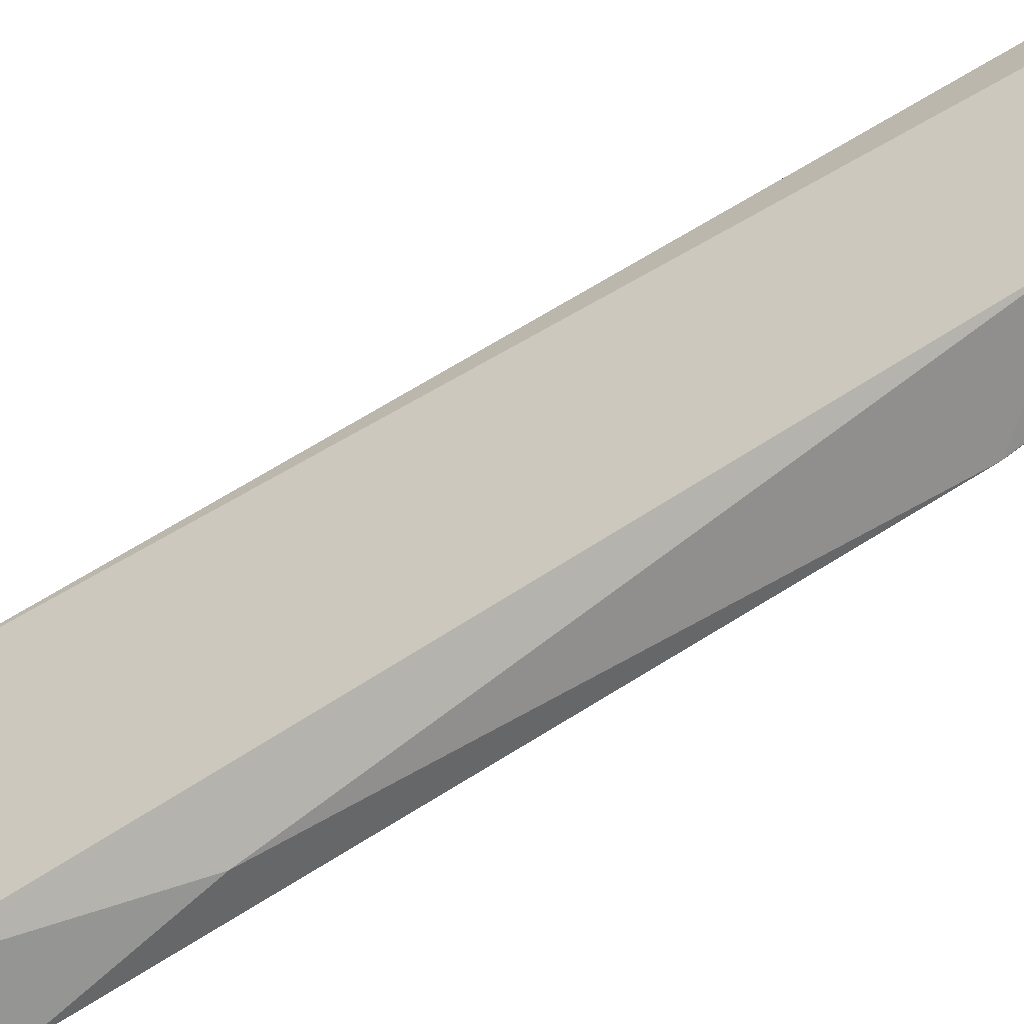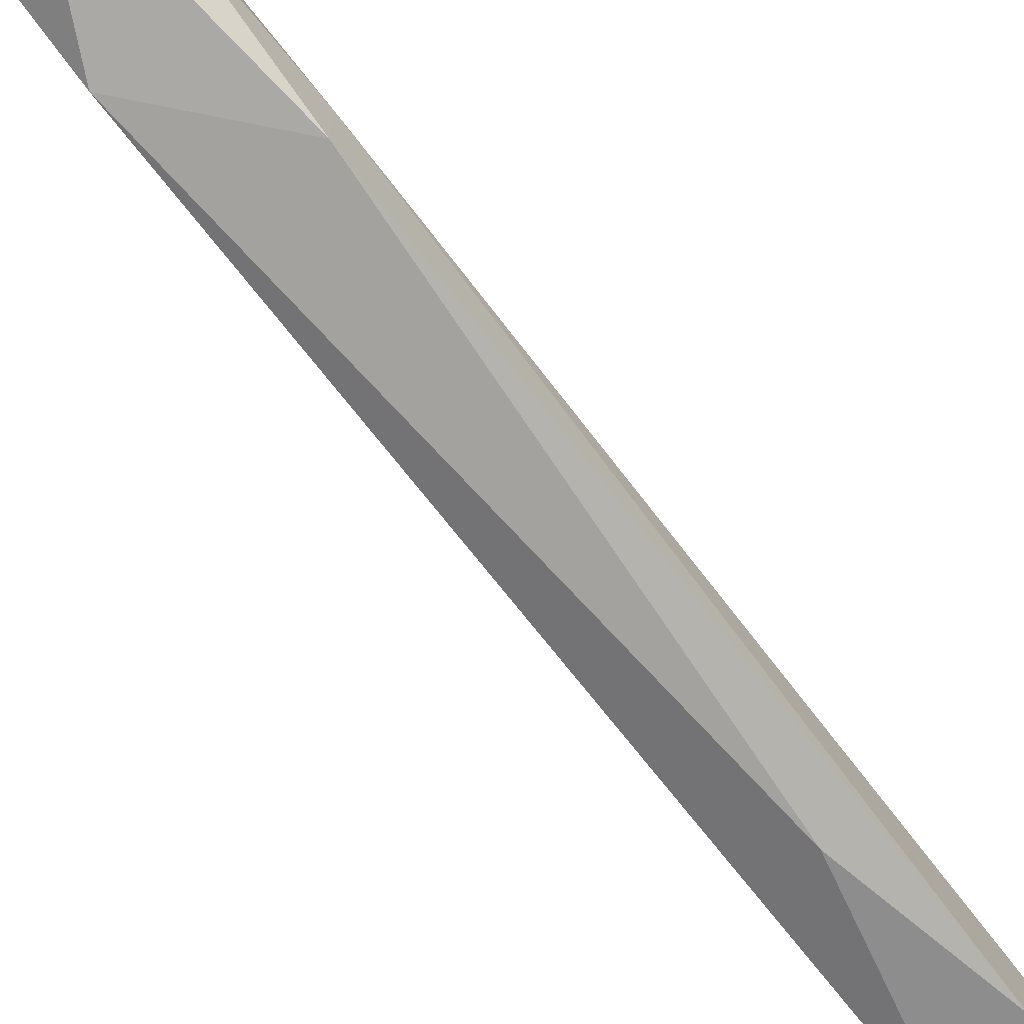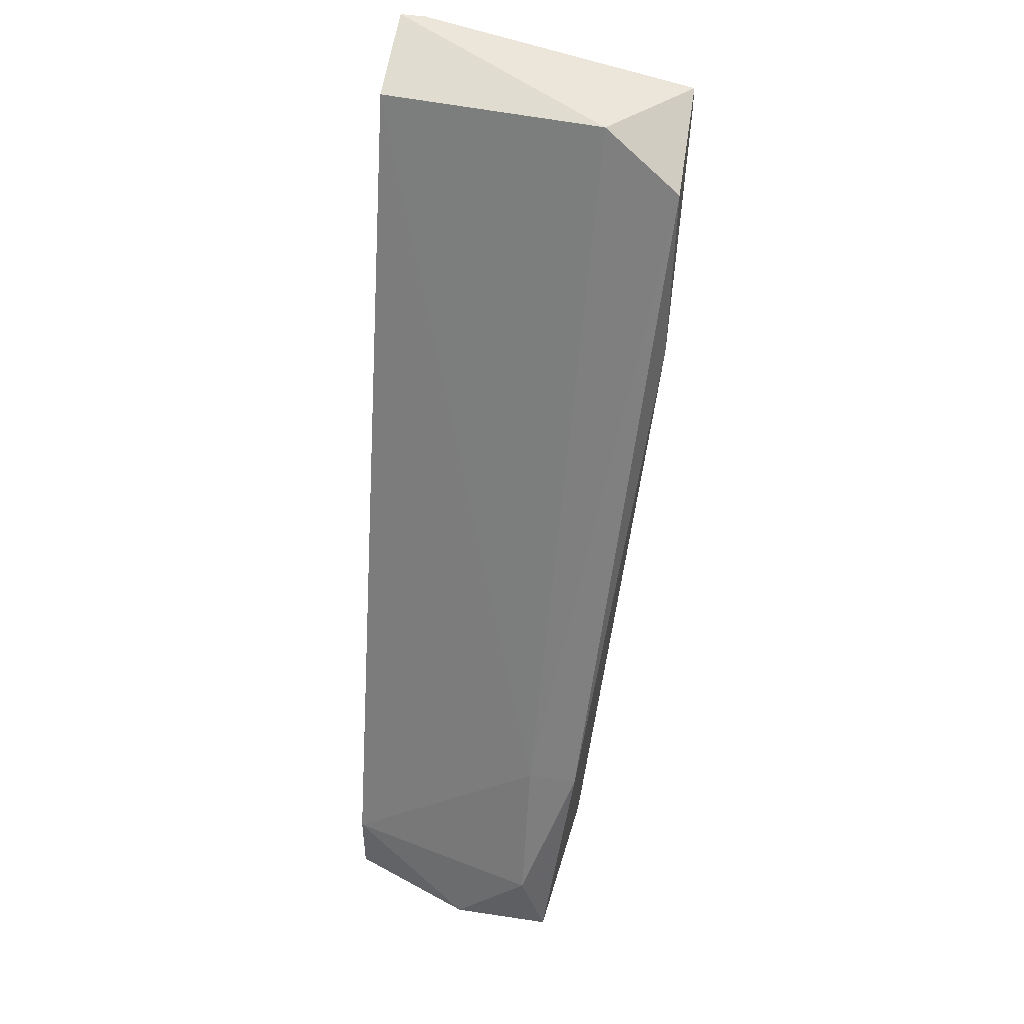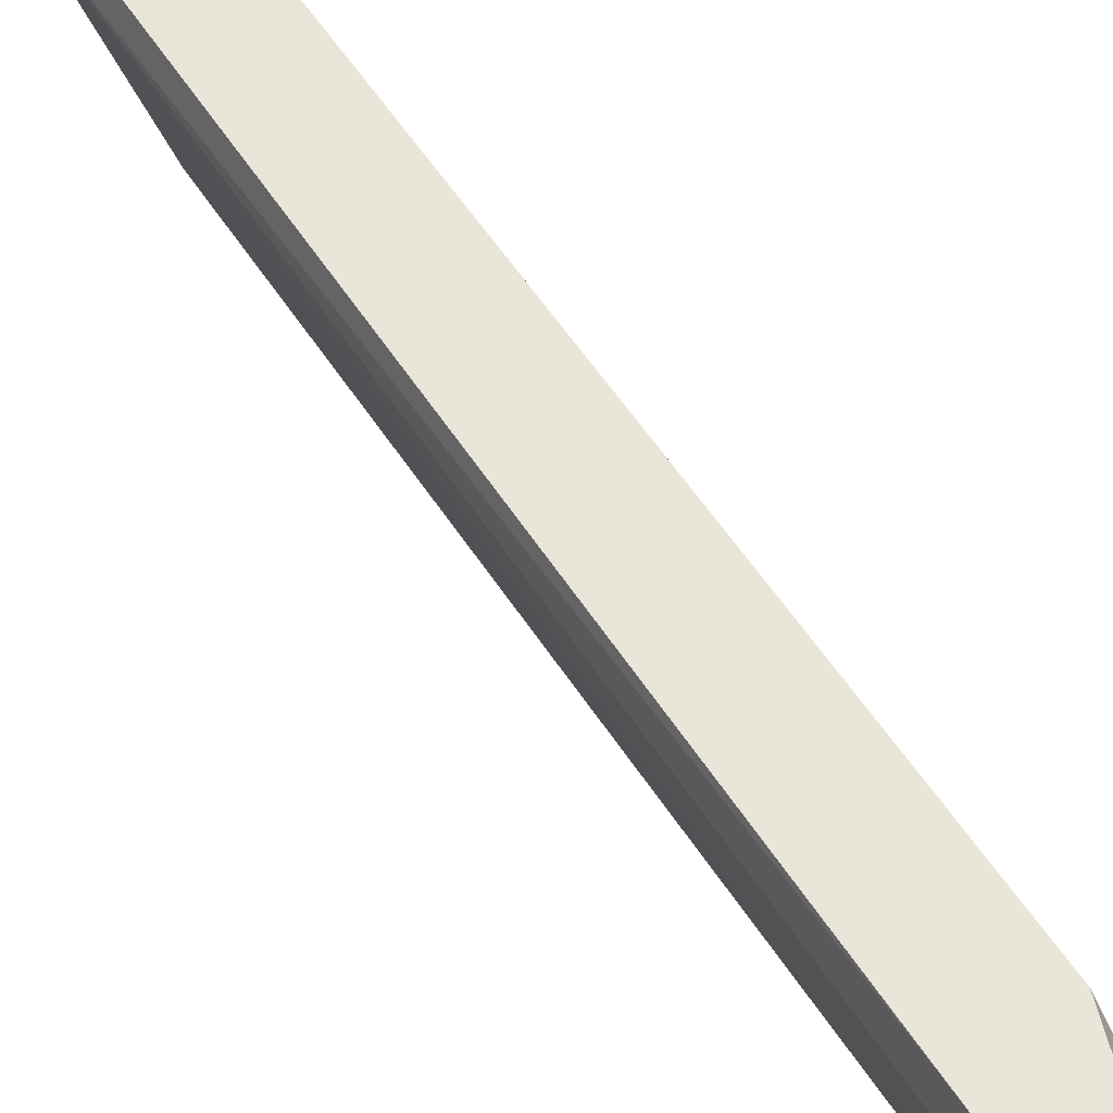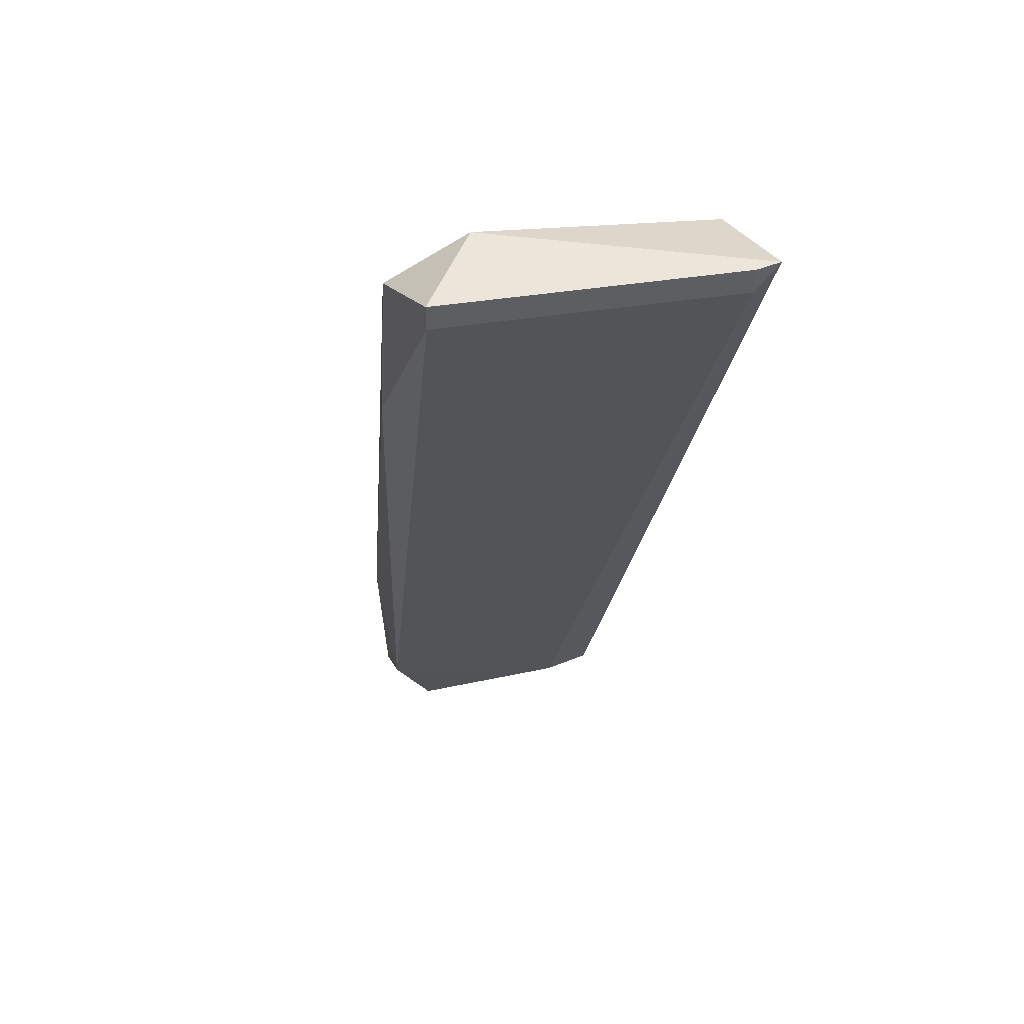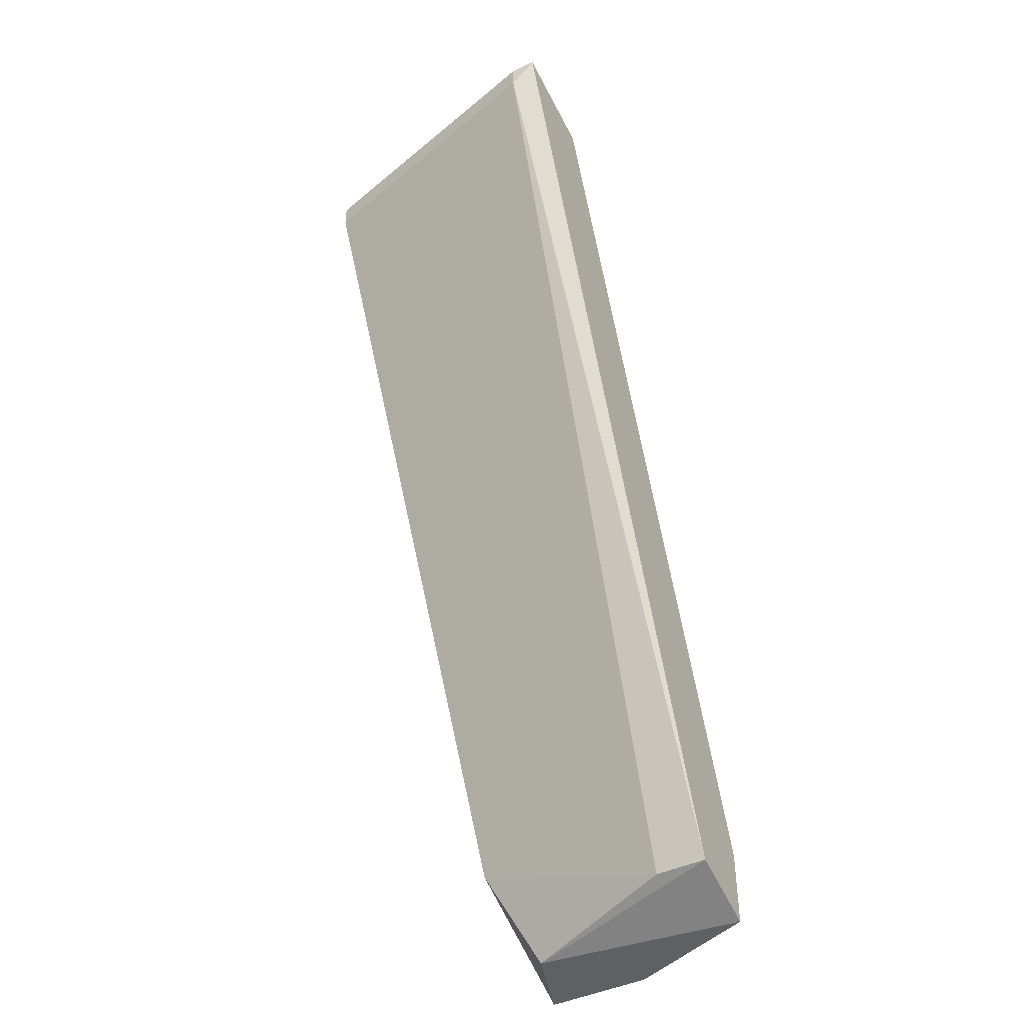
<metadata>
{"format":"obj","ext":"obj","renderer":"f3d","projection":"perspective","resolution":1024,"background":"white","views":[{"elev":-67.3,"azim":141.0,"up":"+Y"},{"elev":-64.6,"azim":-123.5,"up":"+Y"},{"elev":47.8,"azim":-80.4,"up":"+Z"},{"elev":58.5,"azim":166.8,"up":"+Y"},{"elev":46.8,"azim":64.9,"up":"+Z"},{"elev":-44.5,"azim":118.7,"up":"+Z"}]}
</metadata>
<code>
v -0.03631 -0.02376 0.03121
v -0.03736 -0.02691 0.02911
v -0.03002 -0.01538 0.03016
v -0.03002 -0.01538 0.03121
v -0.03002 -0.01433 0.03121
v -0.04364 -0.01643 -0.006505
v -0.04364 -0.01433 -0.006505
v -0.03317 -0.02691 0.03016
v -0.03317 -0.02691 0.03121
v -0.04469 -0.02481 -0.003363
v -0.04574 -0.02271 -0.007556
v -0.04679 -0.02271 0.001873
v -0.04679 -0.02481 0.001873
v -0.04679 -0.01433 -0.00441
v -0.04679 -0.01433 -0.007556
v -0.04888 -0.01957 -0.007556
v -0.04888 -0.02271 -0.00441
v -0.04888 -0.02376 -0.007556
v -0.03841 -0.02691 0.02178
v -0.03422 -0.01433 0.03016
f 1 2 9
f 20 5 7
f 20 7 14
f 14 16 17
f 4 5 1
f 5 20 1
f 5 4 3
f 7 5 3
f 4 8 3
f 8 10 3
f 17 16 18
f 7 3 6
f 3 10 6
f 10 18 11
f 18 16 11
f 7 6 11
f 6 10 11
f 18 10 13
f 17 18 13
f 8 2 19
f 10 8 19
f 2 13 19
f 13 10 19
f 20 14 12
f 14 17 12
f 1 20 12
f 2 1 12
f 13 2 12
f 17 13 12
f 16 14 15
f 14 7 15
f 11 16 15
f 7 11 15
f 8 4 9
f 2 8 9
f 4 1 9

</code>
